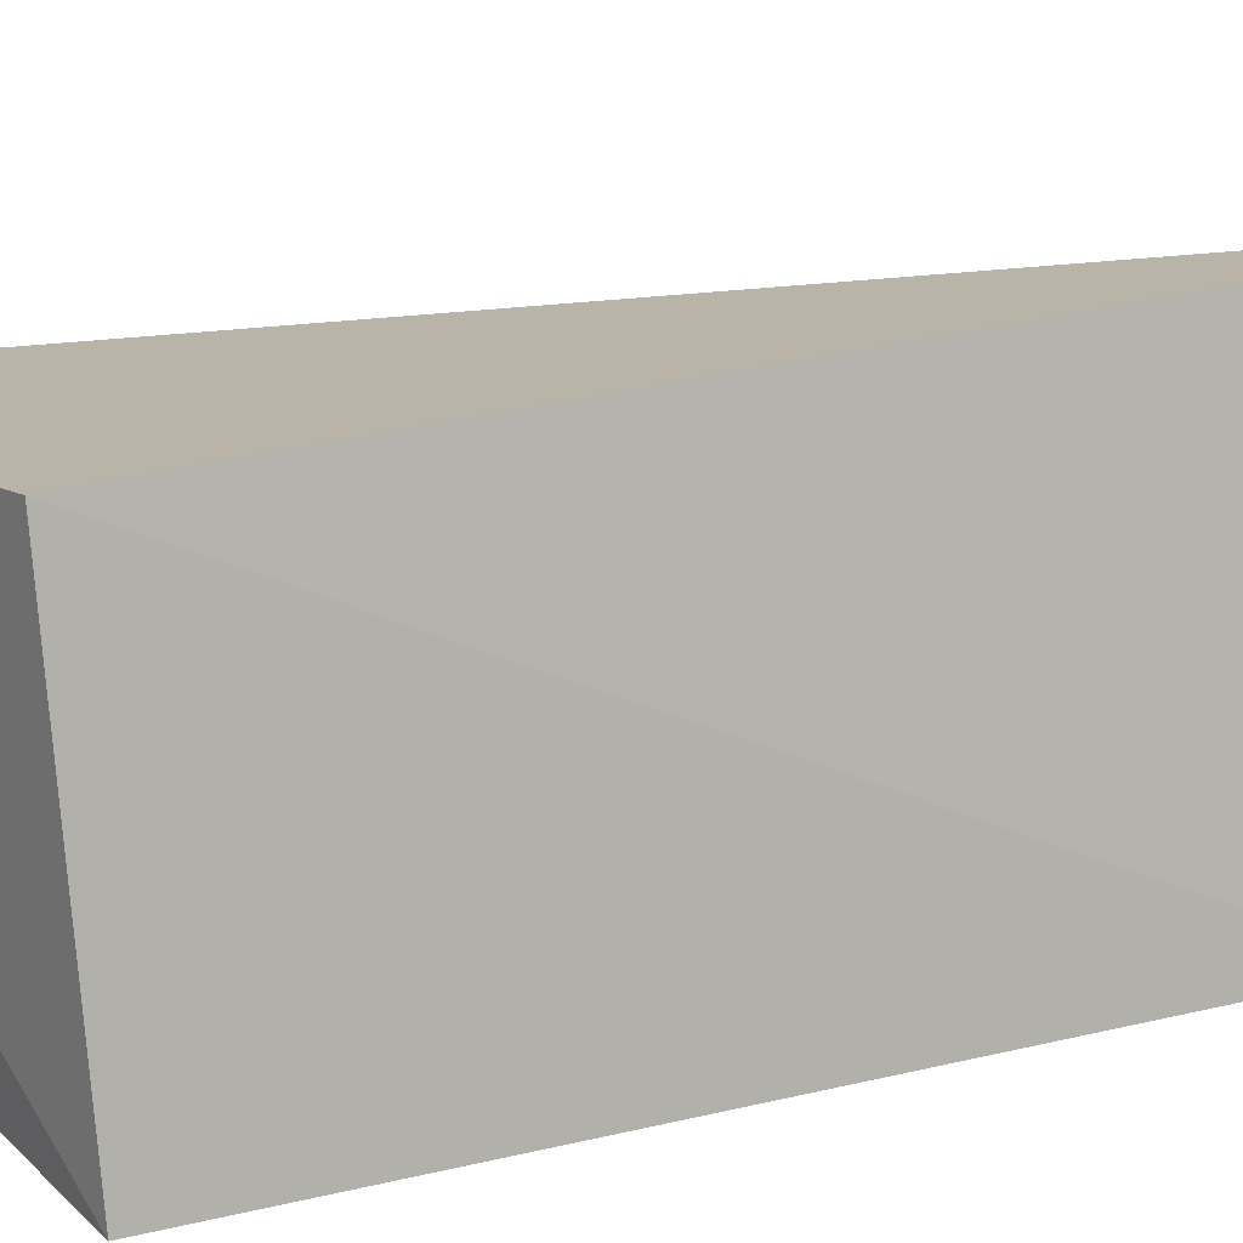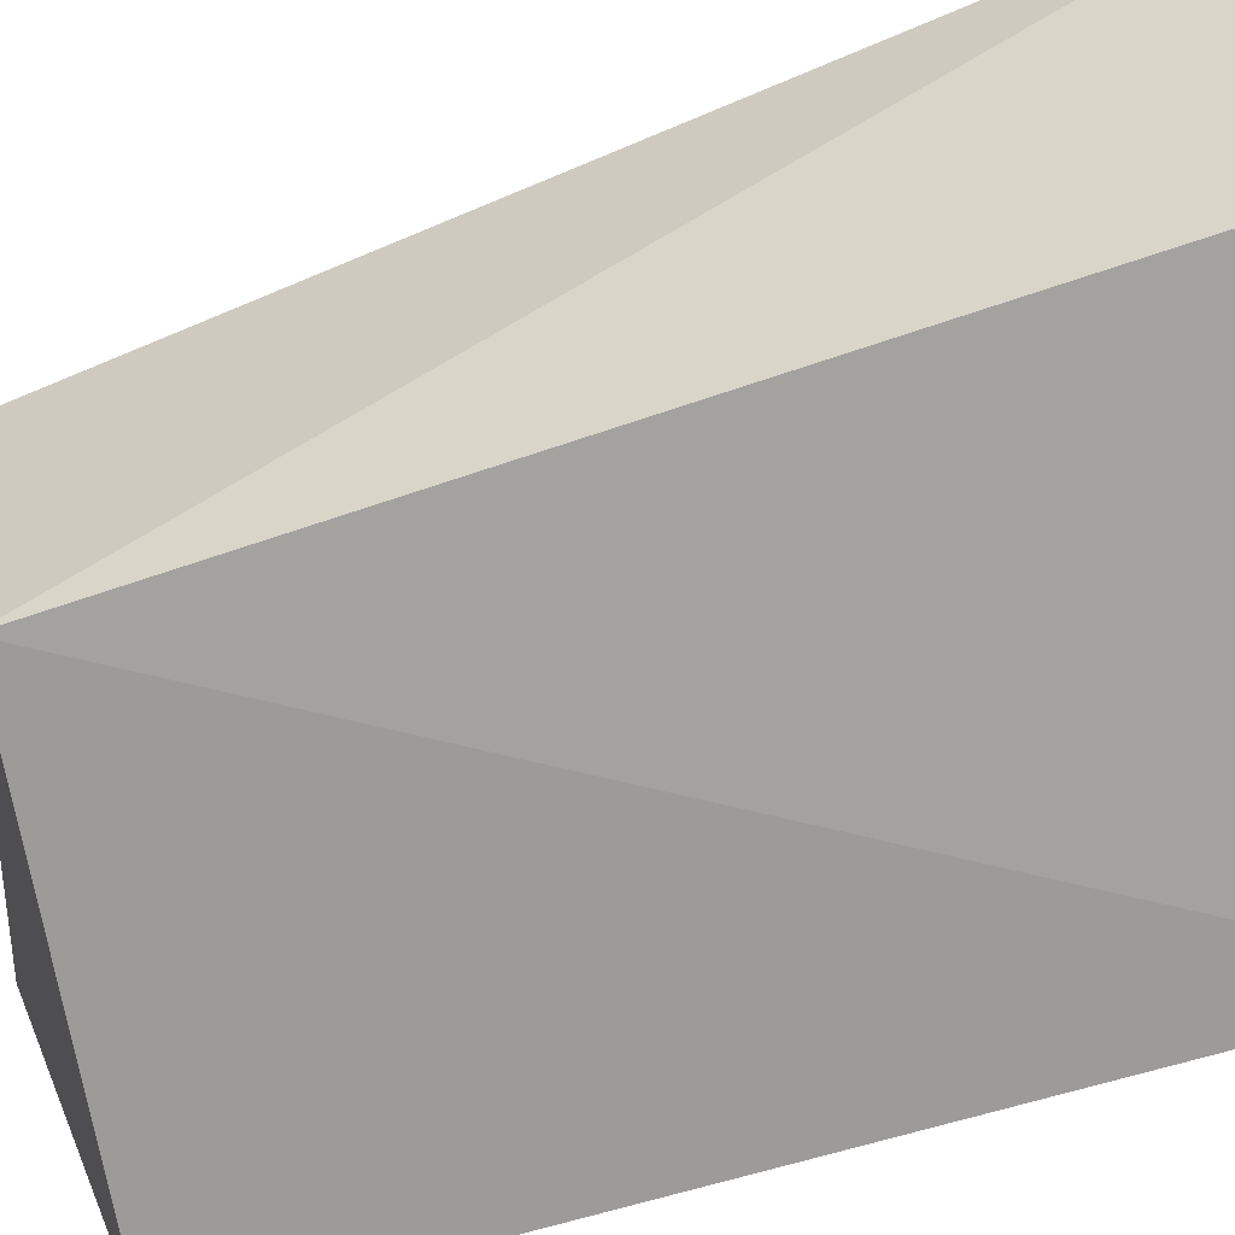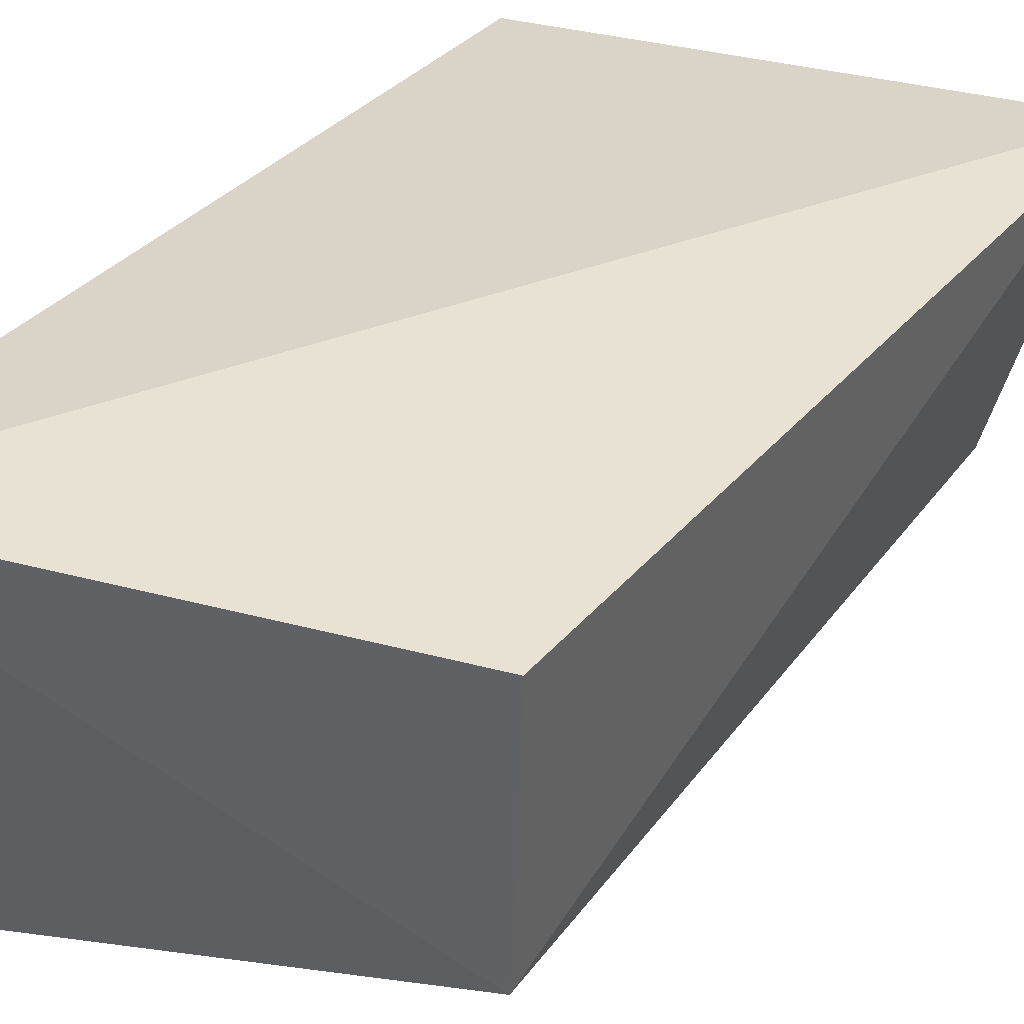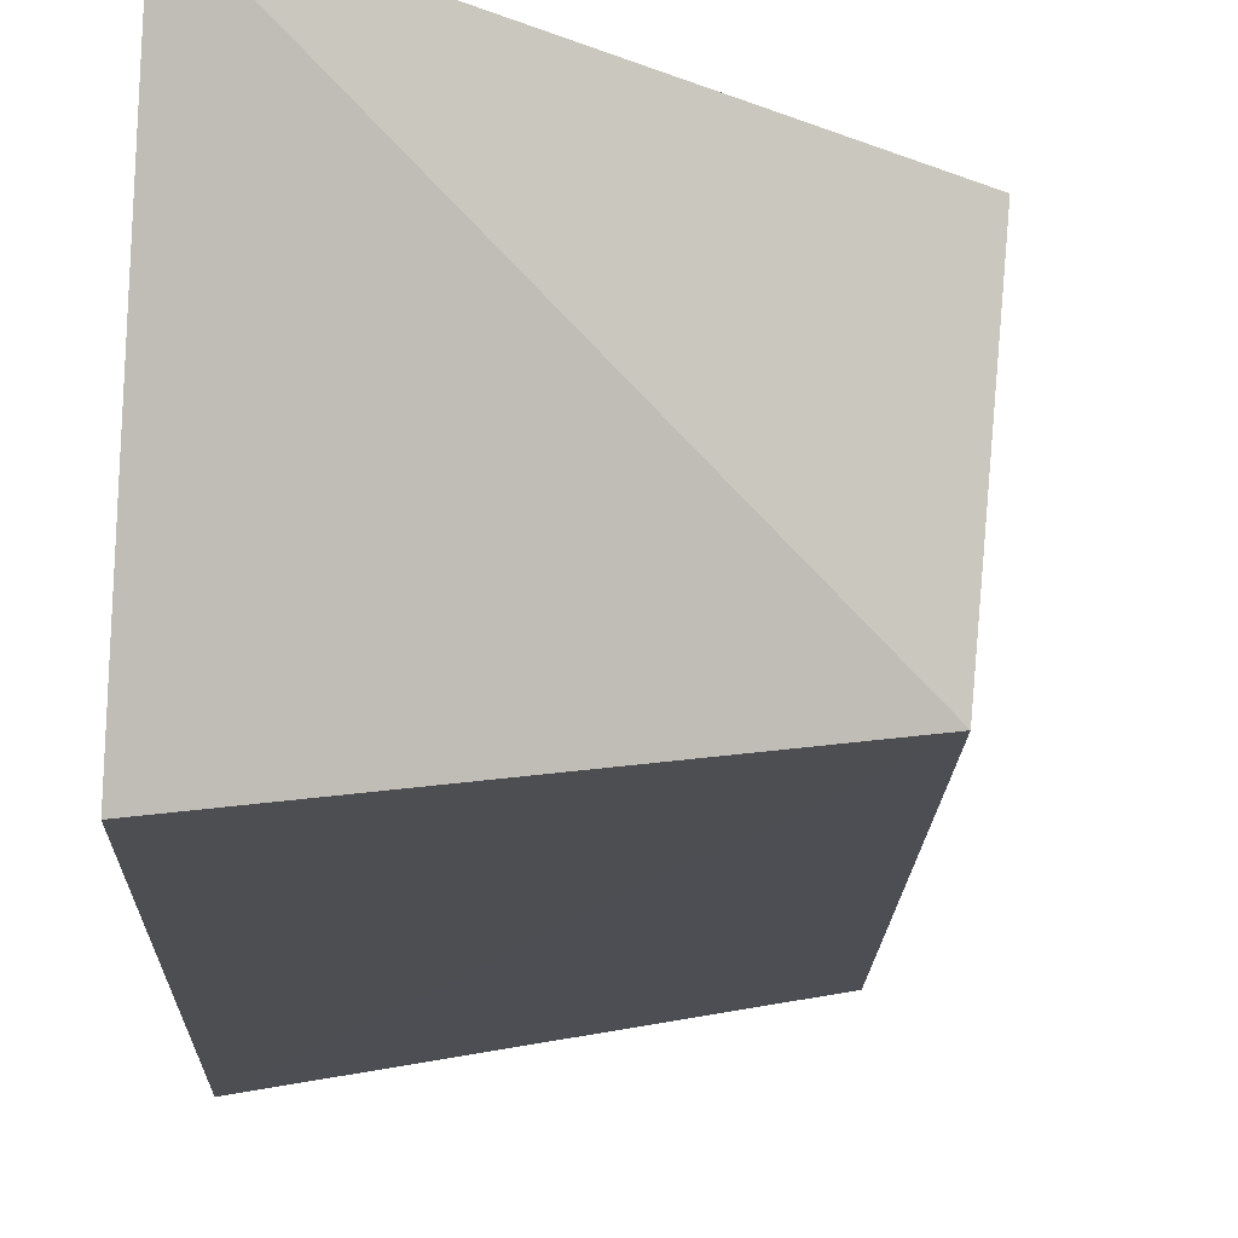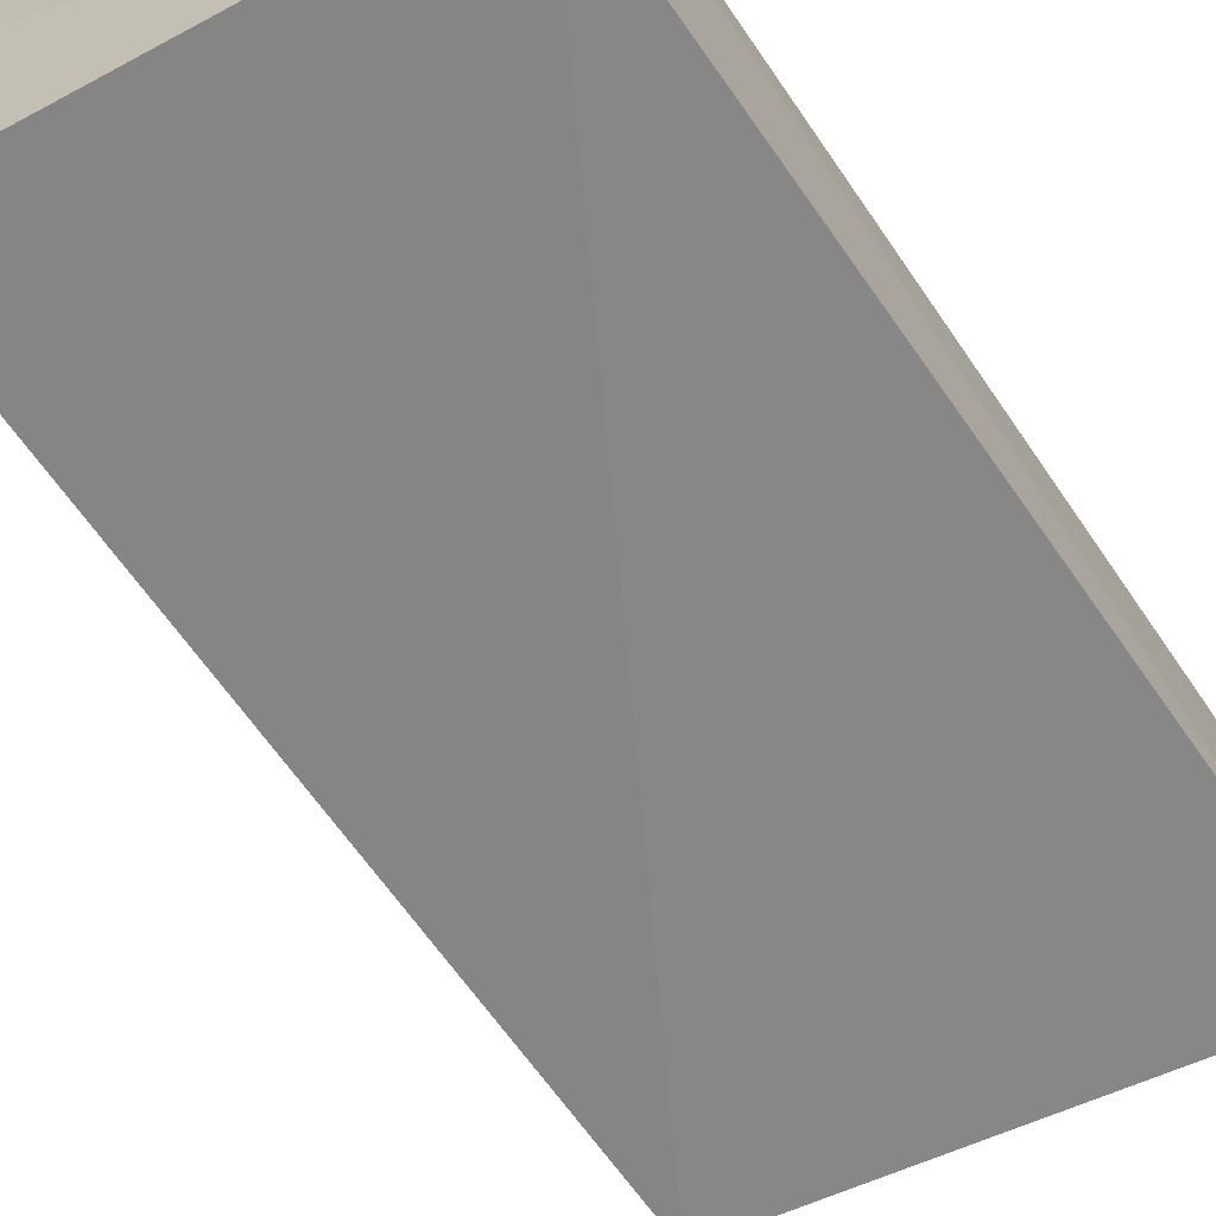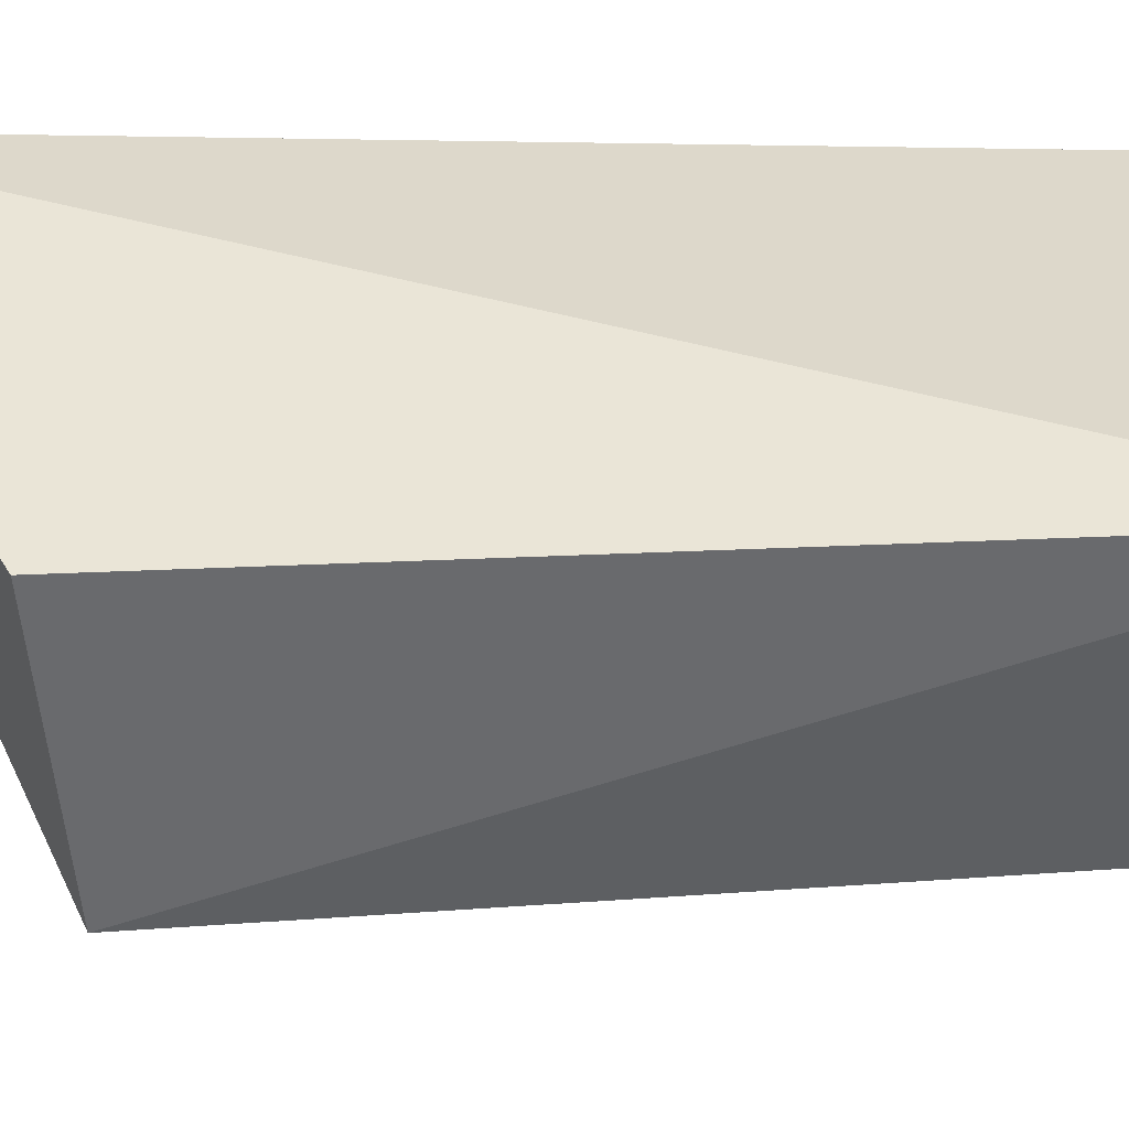
<metadata>
{"format":"obj","ext":"obj","renderer":"f3d","projection":"perspective","resolution":1024,"background":"white","views":[{"elev":10.6,"azim":-118.0,"up":"+Y"},{"elev":-63.7,"azim":108.9,"up":"+Y"},{"elev":33.1,"azim":28.0,"up":"+Y"},{"elev":-13.6,"azim":-1.6,"up":"+Y"},{"elev":-70.0,"azim":-145.1,"up":"+Y"},{"elev":32.1,"azim":81.8,"up":"+Y"}]}
</metadata>
<code>
v 0.09513 -0.4604 0.09472
v 0.1148 -0.401 -0.08294
v 0.1 -0.4014 0.1002
v 0.008585 -0.3828 0.1361
v 0.003855 -0.4808 -0.06377
v 0.09769 -0.4637 -0.07237
v 0.003697 -0.4731 0.108
v 0.005675 -0.4015 -0.07008
f 1 2 3
f 1 3 4
f 3 2 4
f 6 5 2
f 6 2 1
f 6 1 5
f 7 5 1
f 7 1 4
f 8 4 2
f 8 2 5
f 8 7 4
f 8 5 7

</code>
